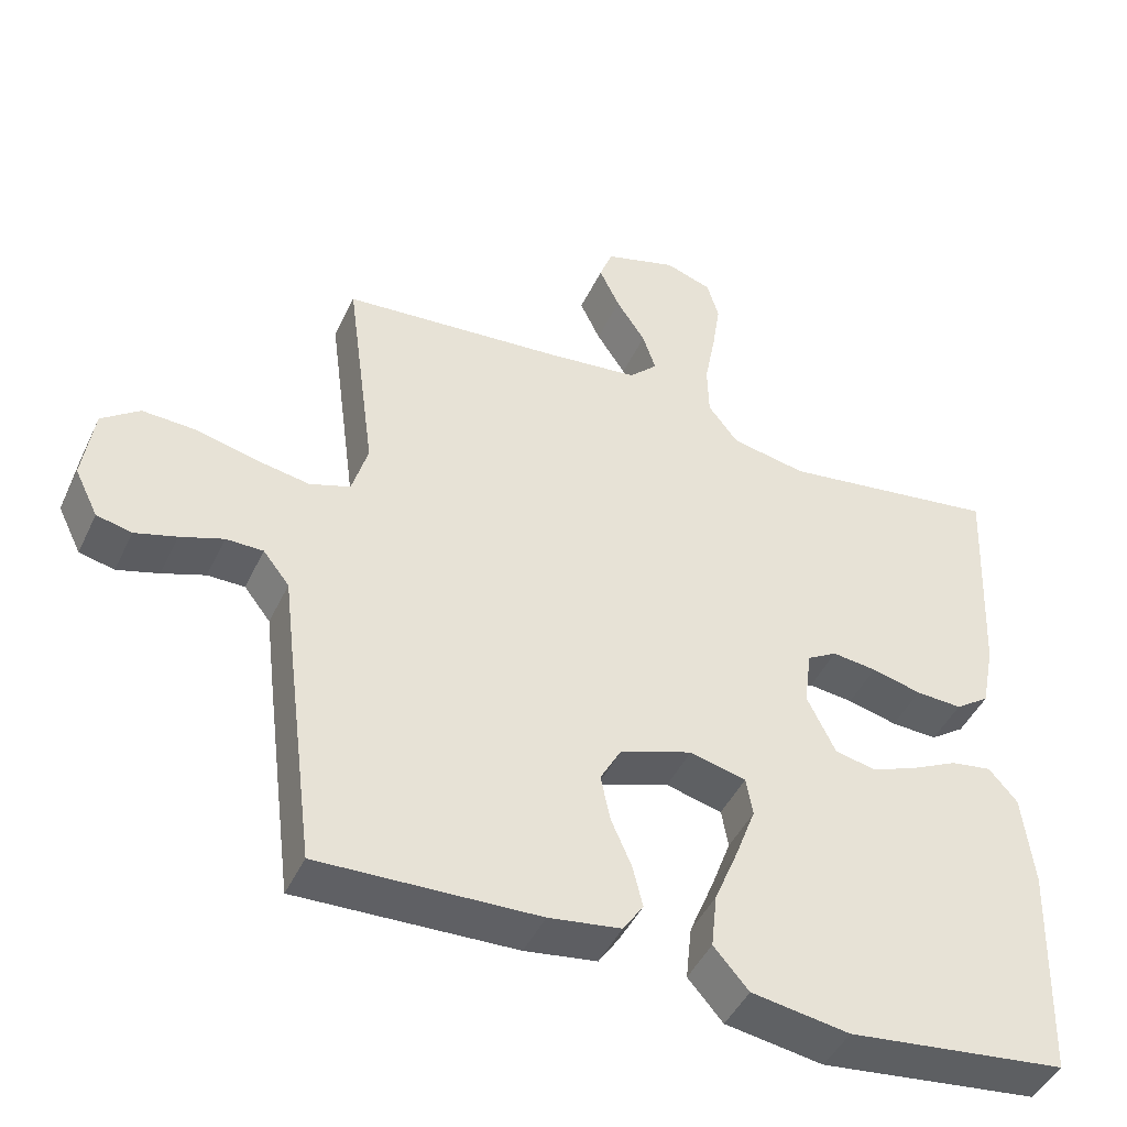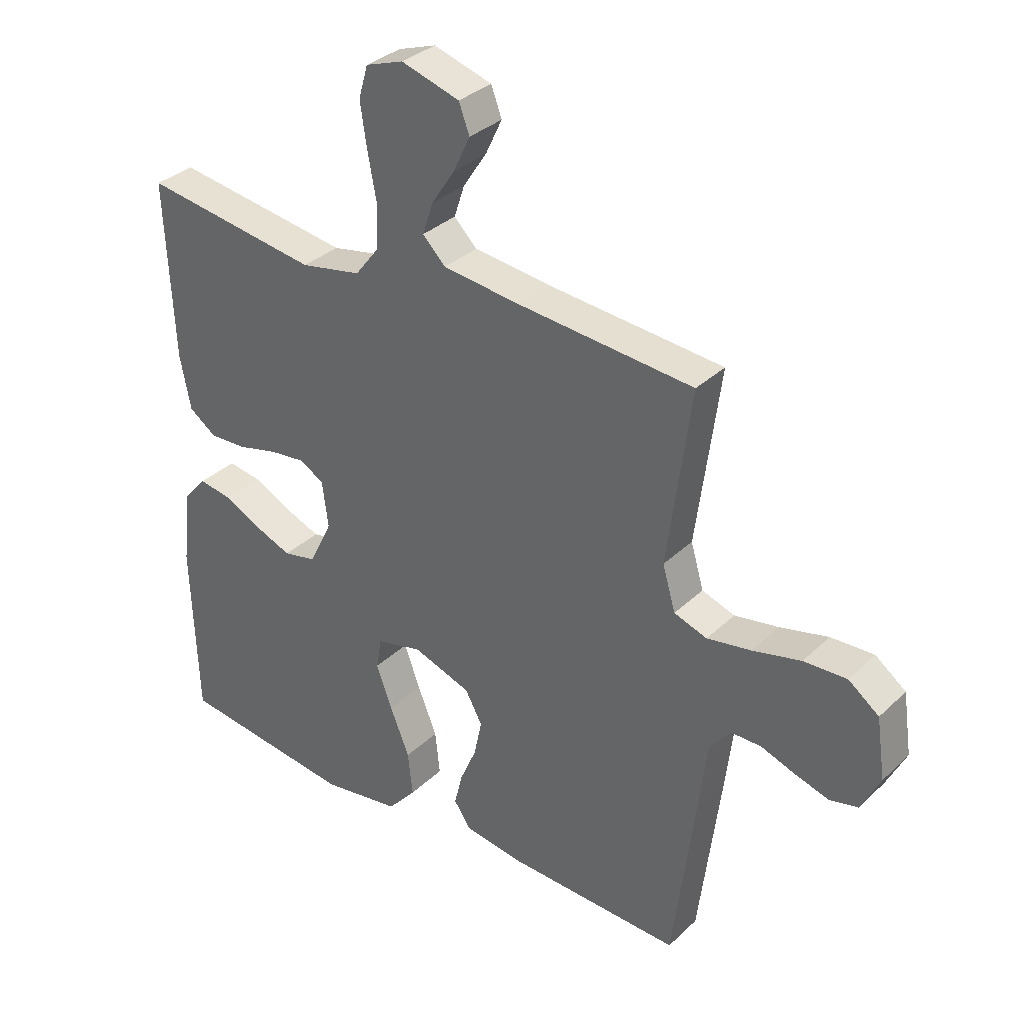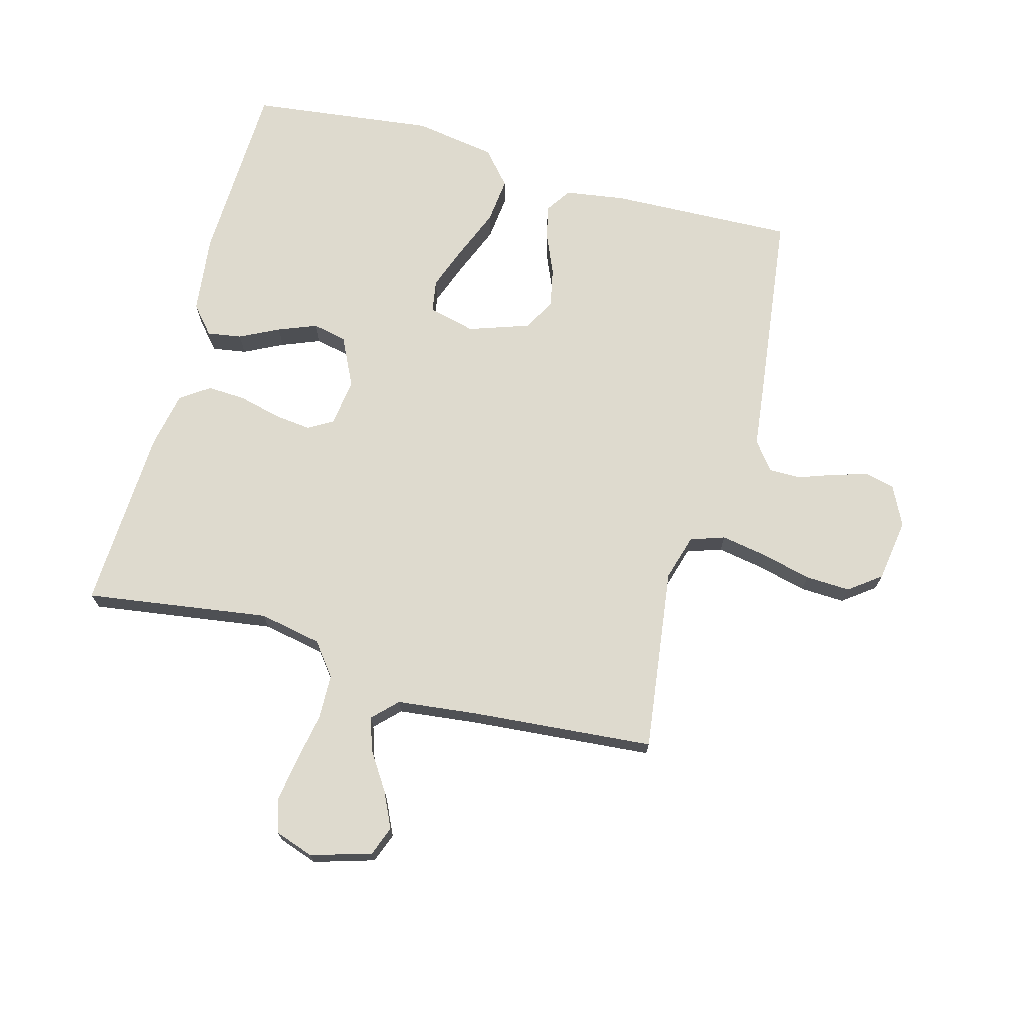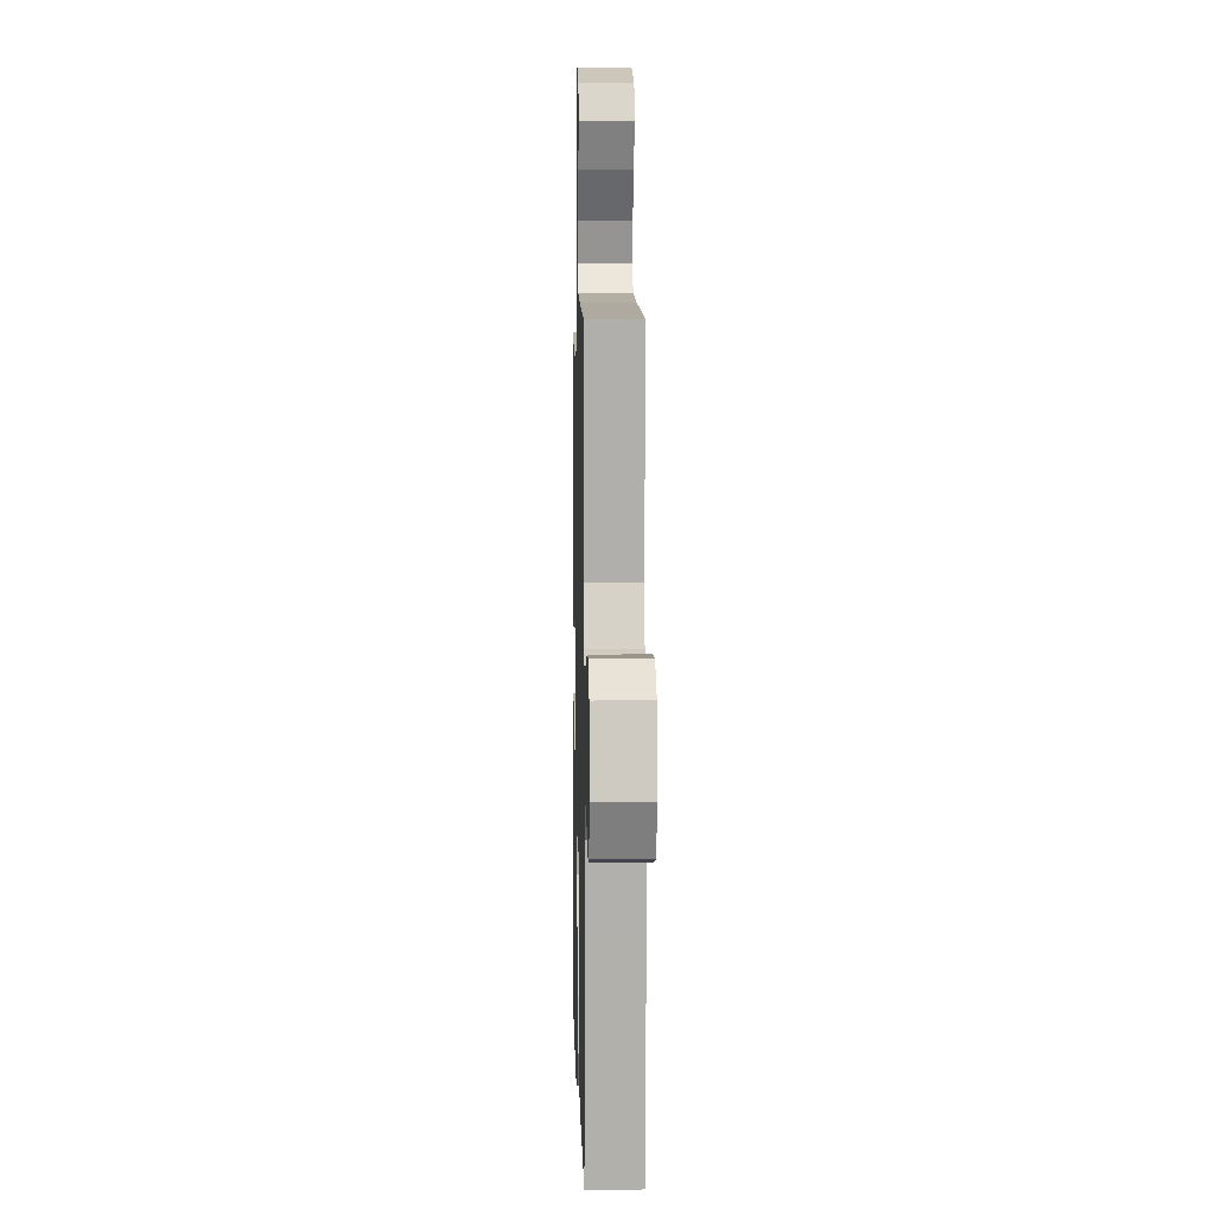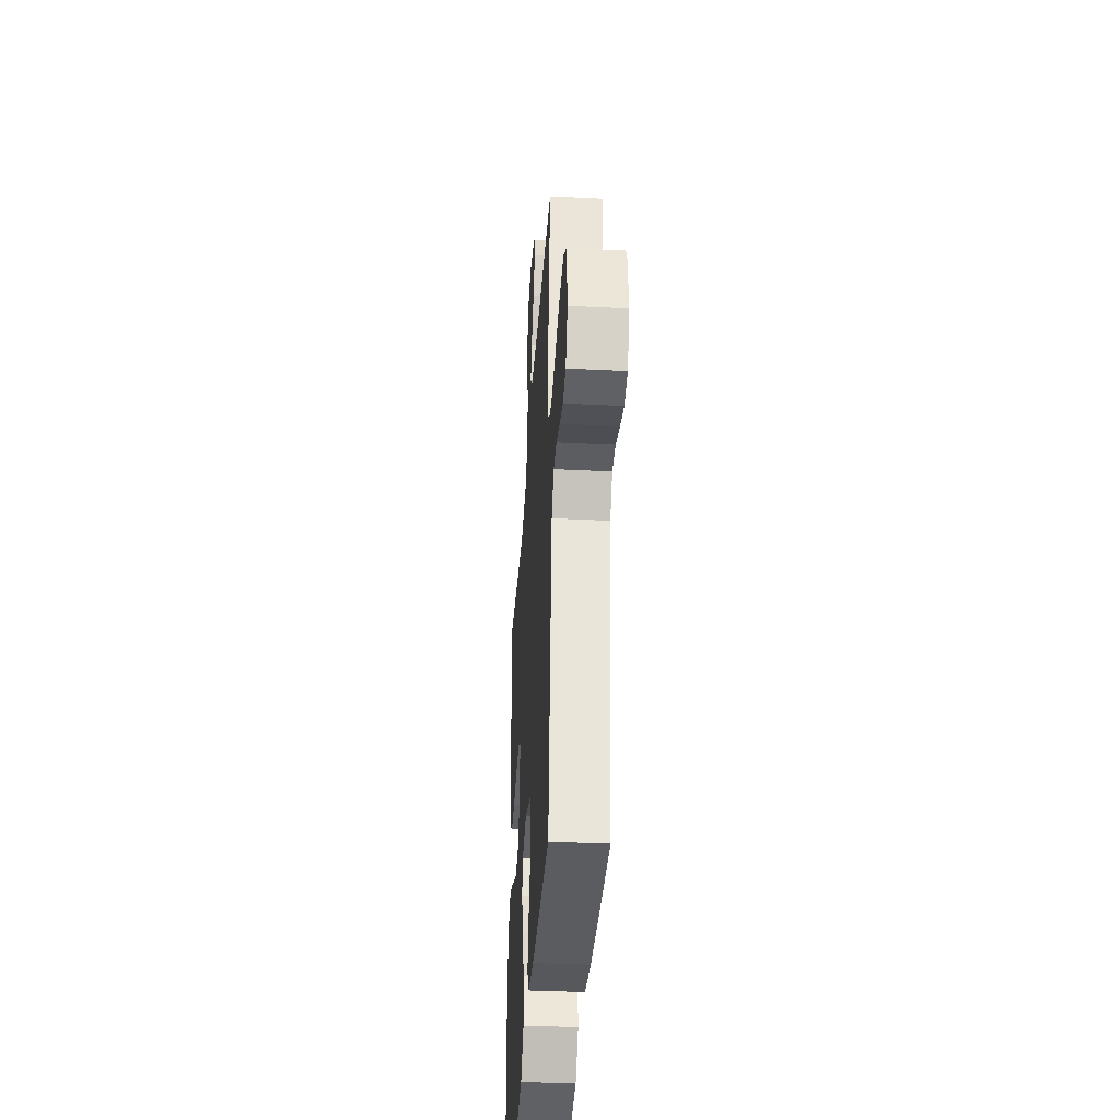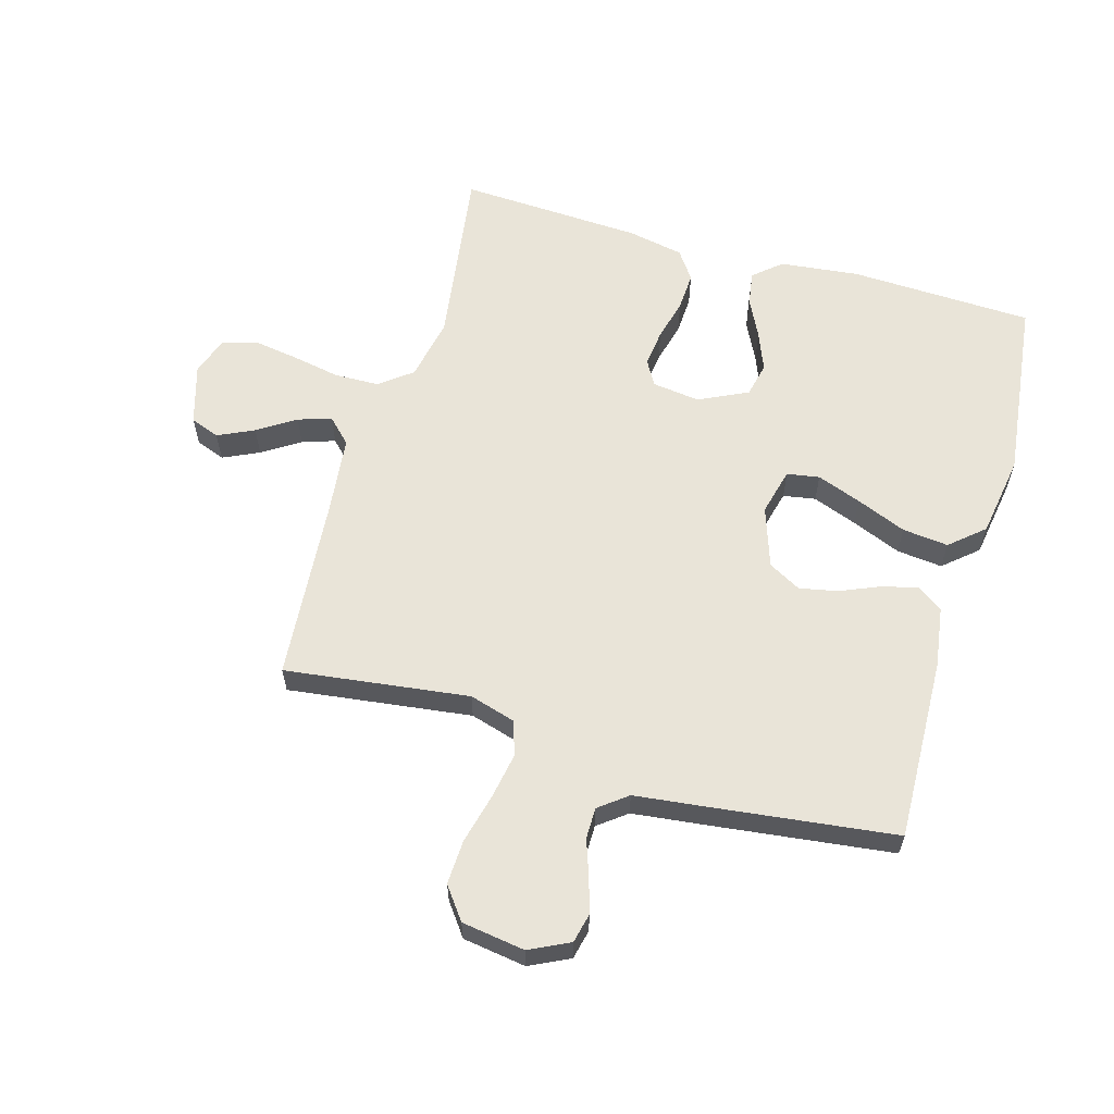
<metadata>
{"format":"obj","ext":"obj","renderer":"f3d","projection":"perspective","resolution":1024,"background":"white","views":[{"elev":-45.2,"azim":155.8,"up":"+Z"},{"elev":33.4,"azim":38.2,"up":"+Z"},{"elev":71.3,"azim":15.3,"up":"+Y"},{"elev":4.5,"azim":88.6,"up":"+Z"},{"elev":-36.9,"azim":86.3,"up":"+Z"},{"elev":60.4,"azim":106.3,"up":"+Y"}]}
</metadata>
<code>
v 0.5 0.07 0.5
v 0.46 0.07 0.2
v 0.482 0.07 0.125
v 0.538 0.07 0.106
v 0.613 0.07 0.119
v 0.695 0.07 0.139
v 0.768 0.07 0.142
v 0.82 0.07 0.103
v 0.835 0.07 0
v 0.803 0.07 -0.065
v 0.755 0.07 -0.076
v 0.698 0.07 -0.059
v 0.639 0.07 -0.038
v 0.588 0.07 -0.038
v 0.552 0.07 -0.084
v 0.538 0.07 -0.2
v 0.5 0.07 -0.5
v 0.2 0.07 -0.489
v 0.101 0.07 -0.474
v 0.073 0.07 -0.432
v 0.087 0.07 -0.375
v 0.115 0.07 -0.31
v 0.128 0.07 -0.247
v 0.099 0.07 -0.194
v 0 0.07 -0.16
v -0.077 0.07 -0.179
v -0.086 0.07 -0.232
v -0.059 0.07 -0.305
v -0.026 0.07 -0.386
v -0.018 0.07 -0.461
v -0.066 0.07 -0.516
v -0.2 0.07 -0.537
v -0.5 0.07 -0.5
v -0.51 0.07 -0.2
v -0.495 0.07 -0.071
v -0.456 0.07 -0.026
v -0.4 0.07 -0.035
v -0.336 0.07 -0.067
v -0.273 0.07 -0.092
v -0.217 0.07 -0.08
v -0.178 0.07 0
v -0.188 0.07 0.078
v -0.229 0.07 0.102
v -0.29 0.07 0.095
v -0.358 0.07 0.078
v -0.421 0.07 0.075
v -0.468 0.07 0.108
v -0.486 0.07 0.2
v -0.5 0.07 0.5
v -0.2 0.07 0.456
v -0.097 0.07 0.476
v -0.056 0.07 0.529
v -0.054 0.07 0.602
v -0.069 0.07 0.682
v -0.08 0.07 0.755
v -0.064 0.07 0.81
v 0 0.07 0.832
v 0.099 0.07 0.802
v 0.117 0.07 0.754
v 0.089 0.07 0.695
v 0.049 0.07 0.634
v 0.031 0.07 0.58
v 0.07 0.07 0.541
v 0.2 0.07 0.526
v 0.5 0 0.5
v 0.46 0 0.2
v 0.482 0 0.125
v 0.538 0 0.106
v 0.613 0 0.119
v 0.695 0 0.139
v 0.768 0 0.142
v 0.82 0 0.103
v 0.835 0 0
v 0.803 0 -0.065
v 0.755 0 -0.076
v 0.698 0 -0.059
v 0.639 0 -0.038
v 0.588 0 -0.038
v 0.552 0 -0.084
v 0.538 0 -0.2
v 0.5 0 -0.5
v 0.2 0 -0.489
v 0.101 0 -0.474
v 0.073 0 -0.432
v 0.087 0 -0.375
v 0.115 0 -0.31
v 0.128 0 -0.247
v 0.099 0 -0.194
v 0 0 -0.16
v -0.077 0 -0.179
v -0.086 0 -0.232
v -0.059 0 -0.305
v -0.026 0 -0.386
v -0.018 0 -0.461
v -0.066 0 -0.516
v -0.2 0 -0.537
v -0.5 0 -0.5
v -0.51 0 -0.2
v -0.495 0 -0.071
v -0.456 0 -0.026
v -0.4 0 -0.035
v -0.336 0 -0.067
v -0.273 0 -0.092
v -0.217 0 -0.08
v -0.178 0 0
v -0.188 0 0.078
v -0.229 0 0.102
v -0.29 0 0.095
v -0.358 0 0.078
v -0.421 0 0.075
v -0.468 0 0.108
v -0.486 0 0.2
v -0.5 0 0.5
v -0.2 0 0.456
v -0.097 0 0.476
v -0.056 0 0.529
v -0.054 0 0.602
v -0.069 0 0.682
v -0.08 0 0.755
v -0.064 0 0.81
v 0 0 0.832
v 0.099 0 0.802
v 0.117 0 0.754
v 0.089 0 0.695
v 0.049 0 0.634
v 0.031 0 0.58
v 0.07 0 0.541
v 0.2 0 0.526
f 59 60 61
f 58 59 61
f 57 58 61
f 56 57 61
f 55 56 61
f 54 55 61
f 53 54 61
f 52 53 61 62
f 51 52 62 63
f 48 49 50
f 47 48 50
f 46 47 50
f 45 46 50
f 44 45 50
f 43 44 50 51
f 51 63 64
f 43 51 64
f 42 43 64
f 36 37 38
f 35 36 38
f 34 35 38
f 33 34 38
f 32 33 38
f 31 32 38
f 30 31 38
f 29 30 38
f 28 29 38
f 27 28 38 39
f 26 27 39 40
f 20 21 22
f 19 20 22
f 18 19 22
f 17 18 22
f 16 17 22
f 15 16 22
f 14 15 22 23
f 11 12 13
f 10 11 13
f 9 10 13
f 8 9 13
f 7 8 13
f 6 7 13
f 5 6 13
f 4 5 13 14
f 14 23 24
f 4 14 24
f 3 4 24
f 64 1 2
f 42 64 2
f 41 42 2
f 41 2 3
f 40 41 3
f 26 40 3
f 25 26 3
f 3 24 25
f 125 124 123
f 125 123 122
f 125 122 121
f 125 121 120
f 125 120 119
f 125 119 118
f 125 118 117
f 126 125 117 116
f 127 126 116 115
f 114 113 112
f 114 112 111
f 114 111 110
f 114 110 109
f 114 109 108
f 115 114 108 107
f 128 127 115
f 128 115 107
f 128 107 106
f 102 101 100
f 102 100 99
f 102 99 98
f 102 98 97
f 102 97 96
f 102 96 95
f 102 95 94
f 102 94 93
f 102 93 92
f 103 102 92 91
f 104 103 91 90
f 86 85 84
f 86 84 83
f 86 83 82
f 86 82 81
f 86 81 80
f 86 80 79
f 87 86 79 78
f 77 76 75
f 77 75 74
f 77 74 73
f 77 73 72
f 77 72 71
f 77 71 70
f 77 70 69
f 78 77 69 68
f 88 87 78
f 88 78 68
f 88 68 67
f 66 65 128
f 66 128 106
f 66 106 105
f 67 66 105
f 67 105 104
f 67 104 90
f 67 90 89
f 89 88 67
f 1 65 66 2
f 2 66 67 3
f 3 67 68 4
f 4 68 69 5
f 5 69 70 6
f 6 70 71 7
f 7 71 72 8
f 8 72 73 9
f 9 73 74 10
f 10 74 75 11
f 11 75 76 12
f 12 76 77 13
f 13 77 78 14
f 14 78 79 15
f 15 79 80 16
f 16 80 81 17
f 17 81 82 18
f 18 82 83 19
f 19 83 84 20
f 20 84 85 21
f 21 85 86 22
f 22 86 87 23
f 23 87 88 24
f 24 88 89 25
f 25 89 90 26
f 26 90 91 27
f 27 91 92 28
f 28 92 93 29
f 29 93 94 30
f 30 94 95 31
f 31 95 96 32
f 32 96 97 33
f 33 97 98 34
f 34 98 99 35
f 35 99 100 36
f 36 100 101 37
f 37 101 102 38
f 38 102 103 39
f 39 103 104 40
f 40 104 105 41
f 41 105 106 42
f 42 106 107 43
f 43 107 108 44
f 44 108 109 45
f 45 109 110 46
f 46 110 111 47
f 47 111 112 48
f 48 112 113 49
f 49 113 114 50
f 50 114 115 51
f 51 115 116 52
f 52 116 117 53
f 53 117 118 54
f 54 118 119 55
f 55 119 120 56
f 56 120 121 57
f 57 121 122 58
f 58 122 123 59
f 59 123 124 60
f 60 124 125 61
f 61 125 126 62
f 62 126 127 63
f 63 127 128 64
f 64 128 65 1

</code>
